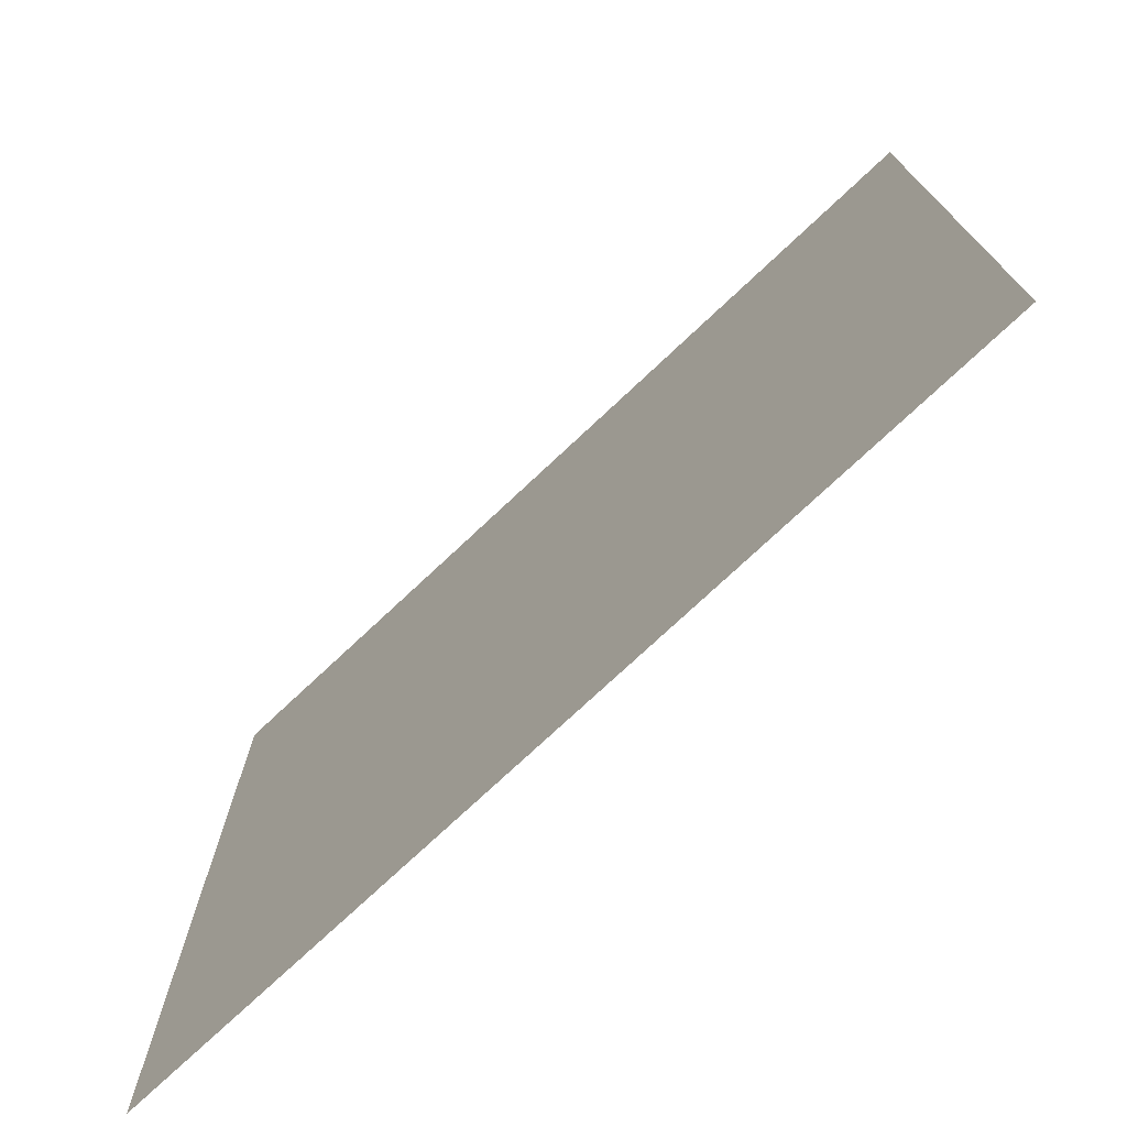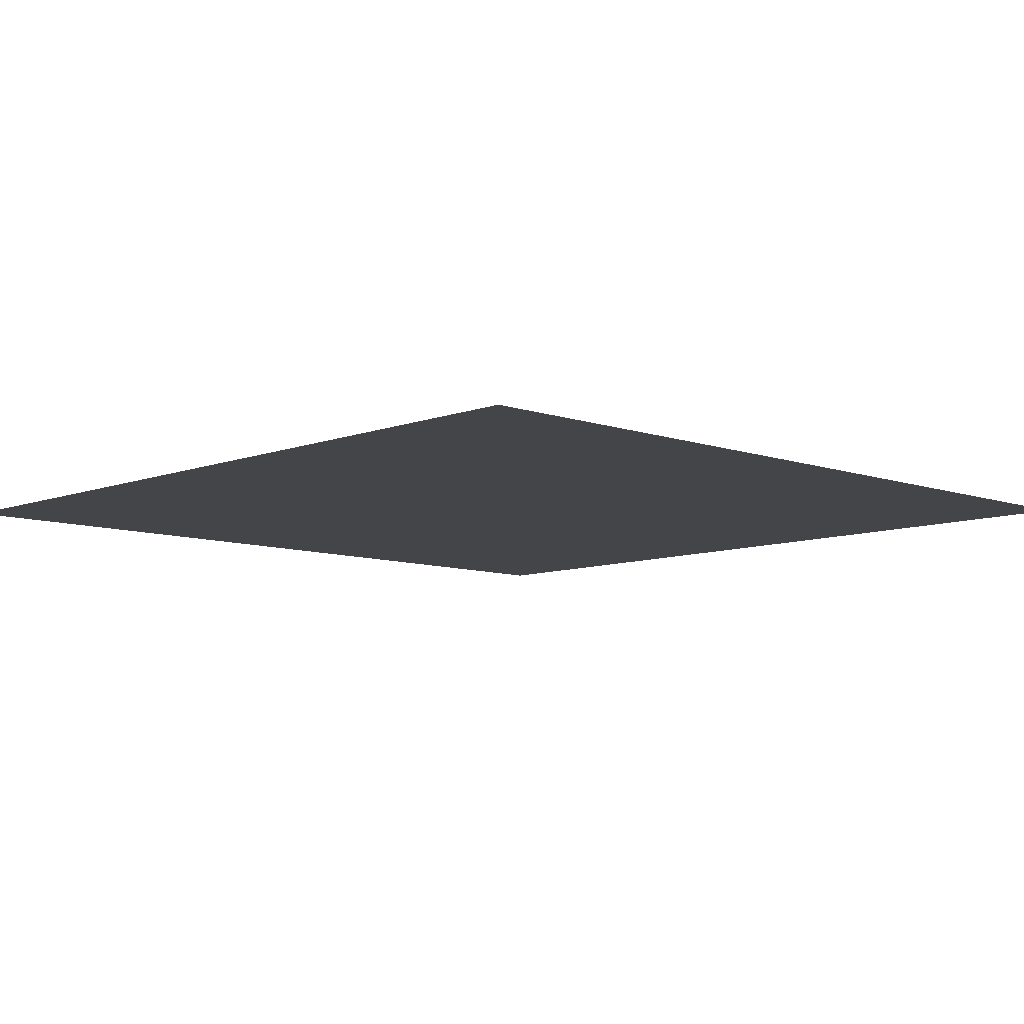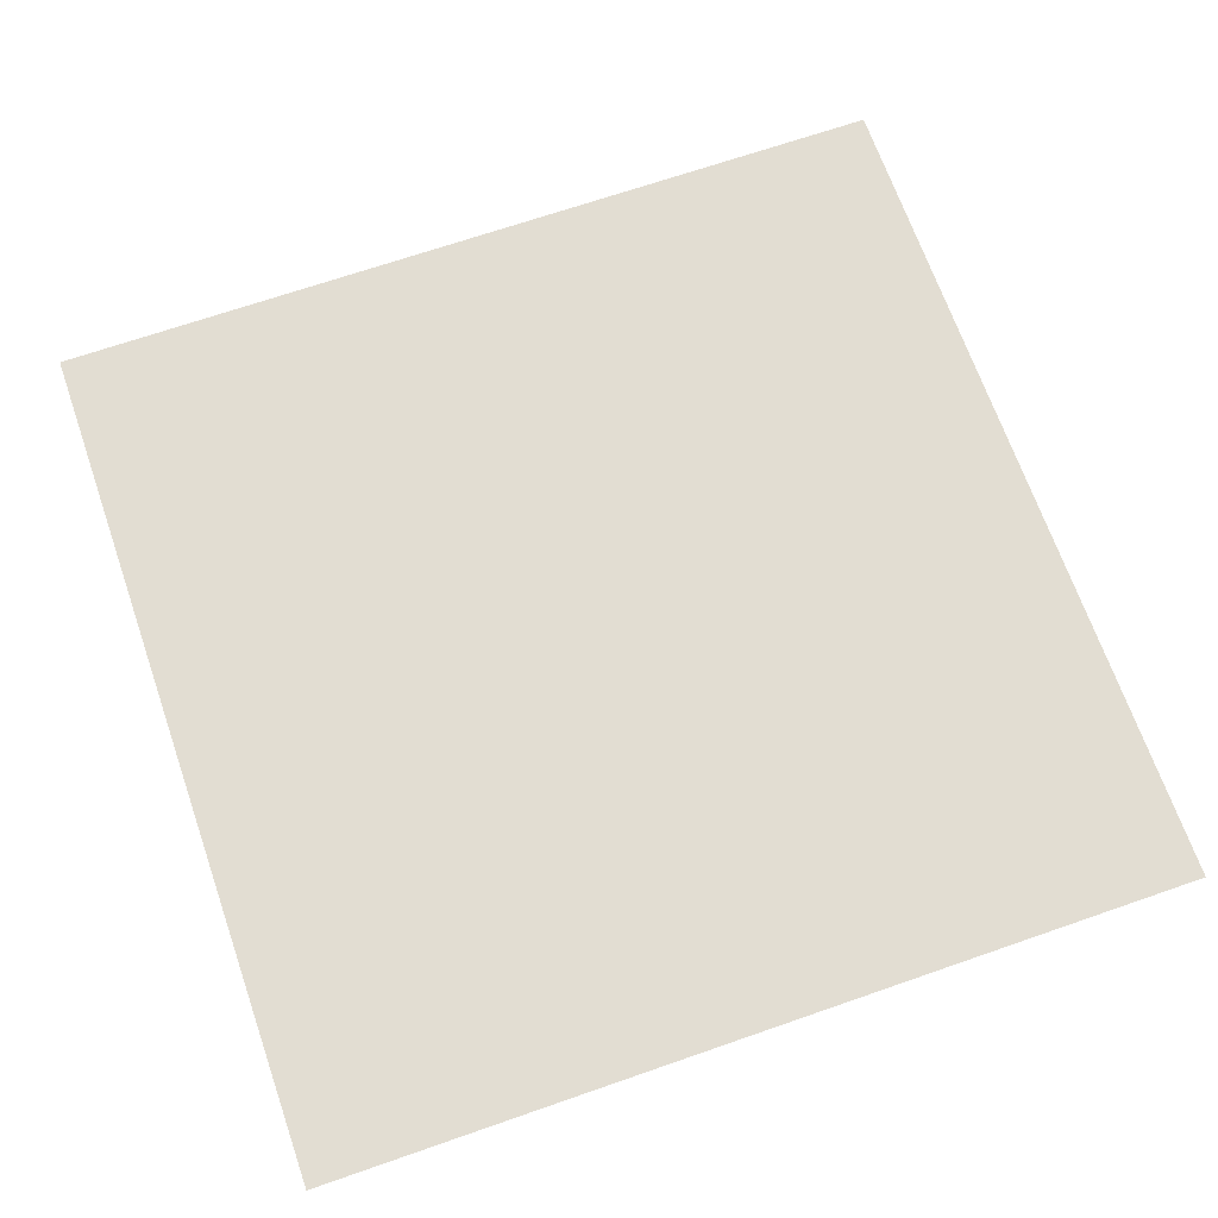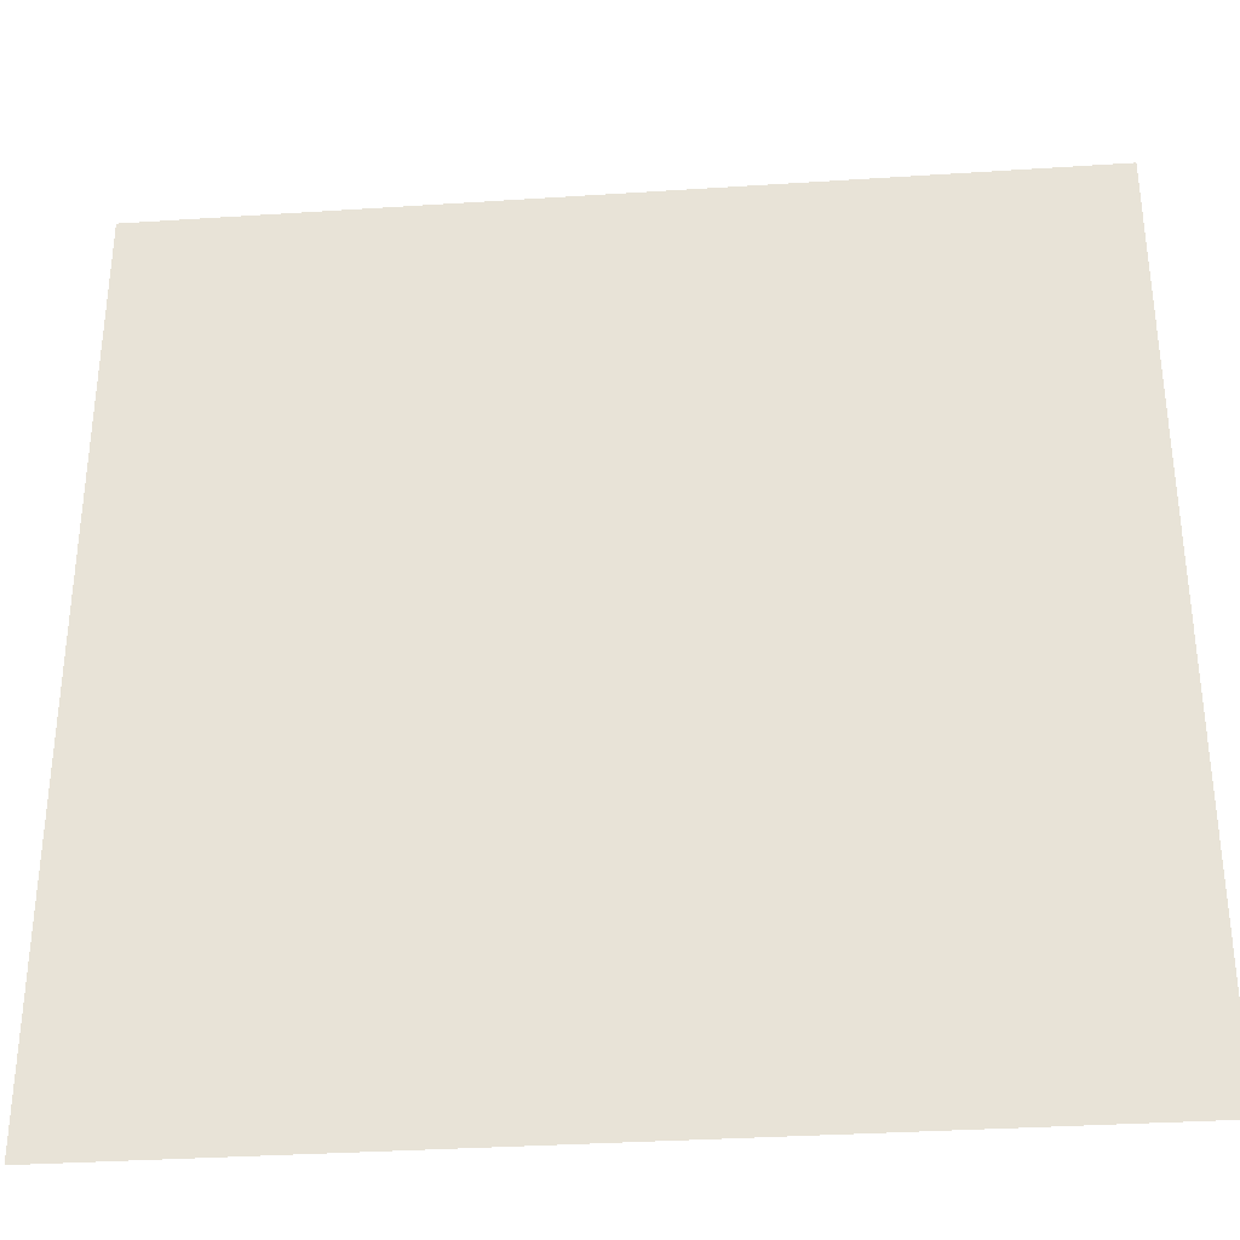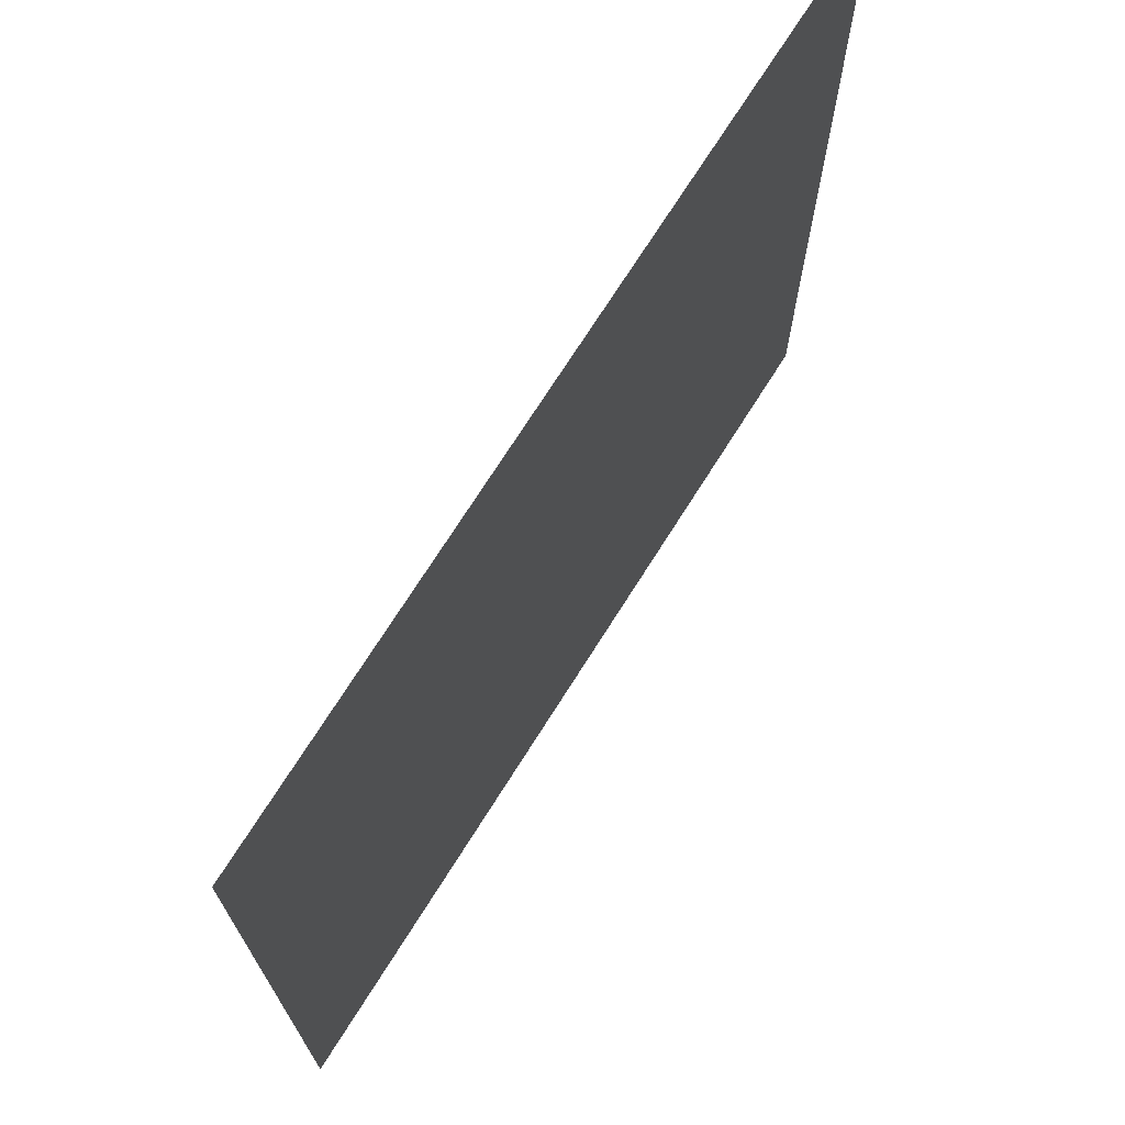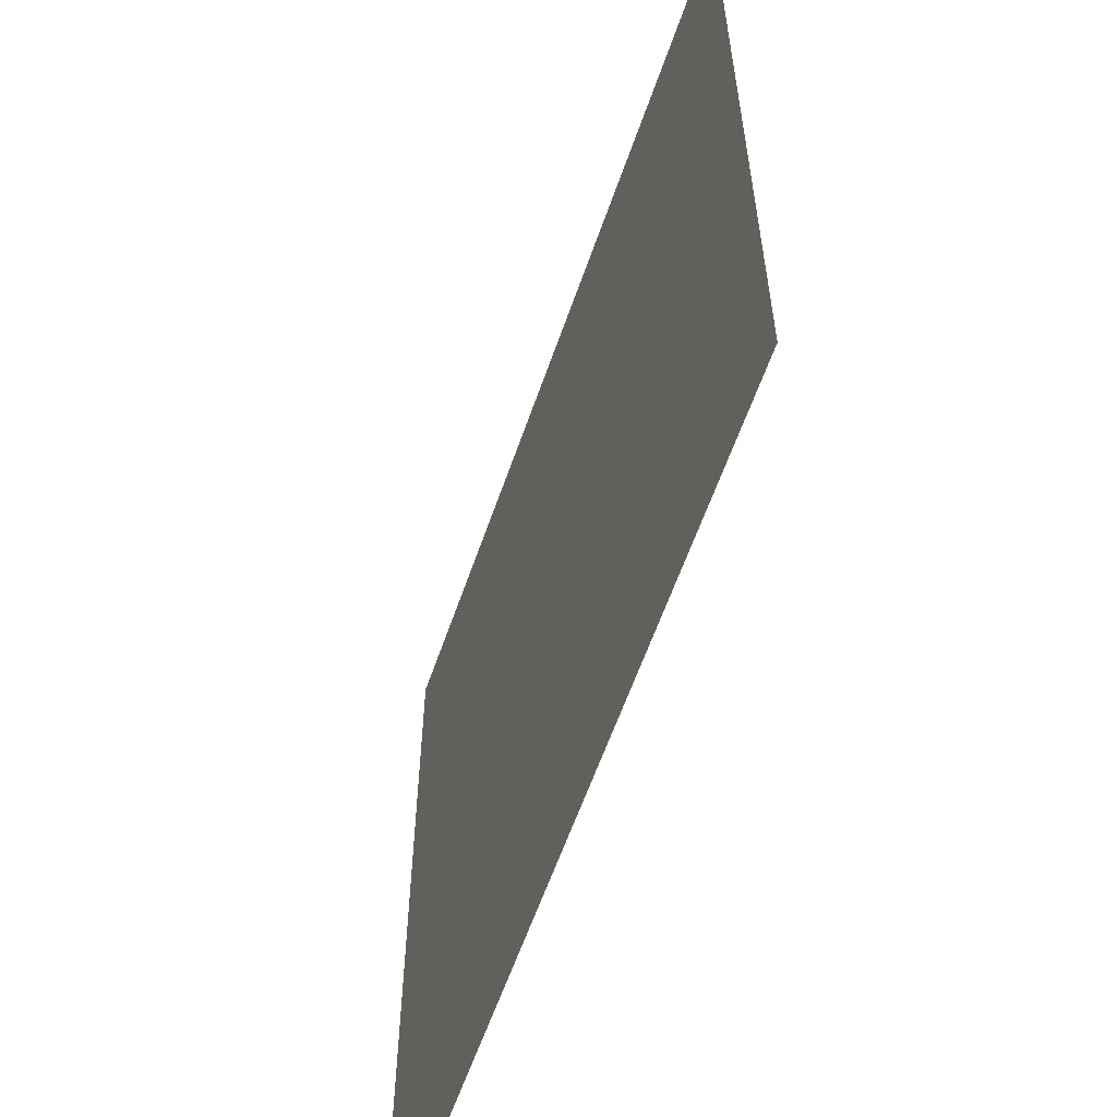
<metadata>
{"format":"obj","ext":"obj","renderer":"f3d","projection":"perspective","resolution":1024,"background":"white","views":[{"elev":-75.1,"azim":-136.8,"up":"+Y"},{"elev":-8.6,"azim":-43.9,"up":"+Z"},{"elev":68.3,"azim":70.8,"up":"+Z"},{"elev":-33.6,"azim":-174.9,"up":"+Y"},{"elev":71.9,"azim":-57.8,"up":"+Y"},{"elev":-60.1,"azim":71.0,"up":"+Y"}]}
</metadata>
<code>
o Yellow
v -0.5 0.5 0
v 0.5 0.5 0
v -0.5 -0.5 0
v 0.5 -0.5 0
f 1 3 2
f 3 4 2

</code>
